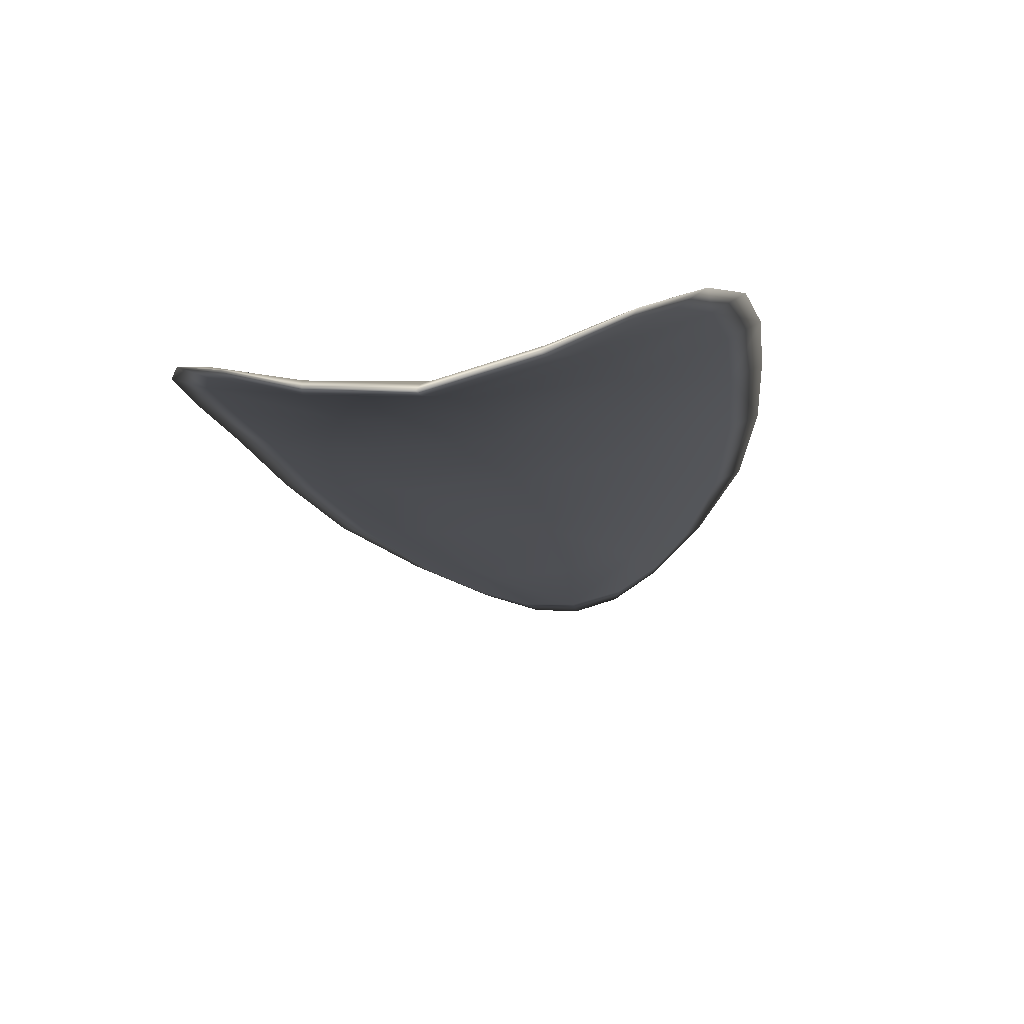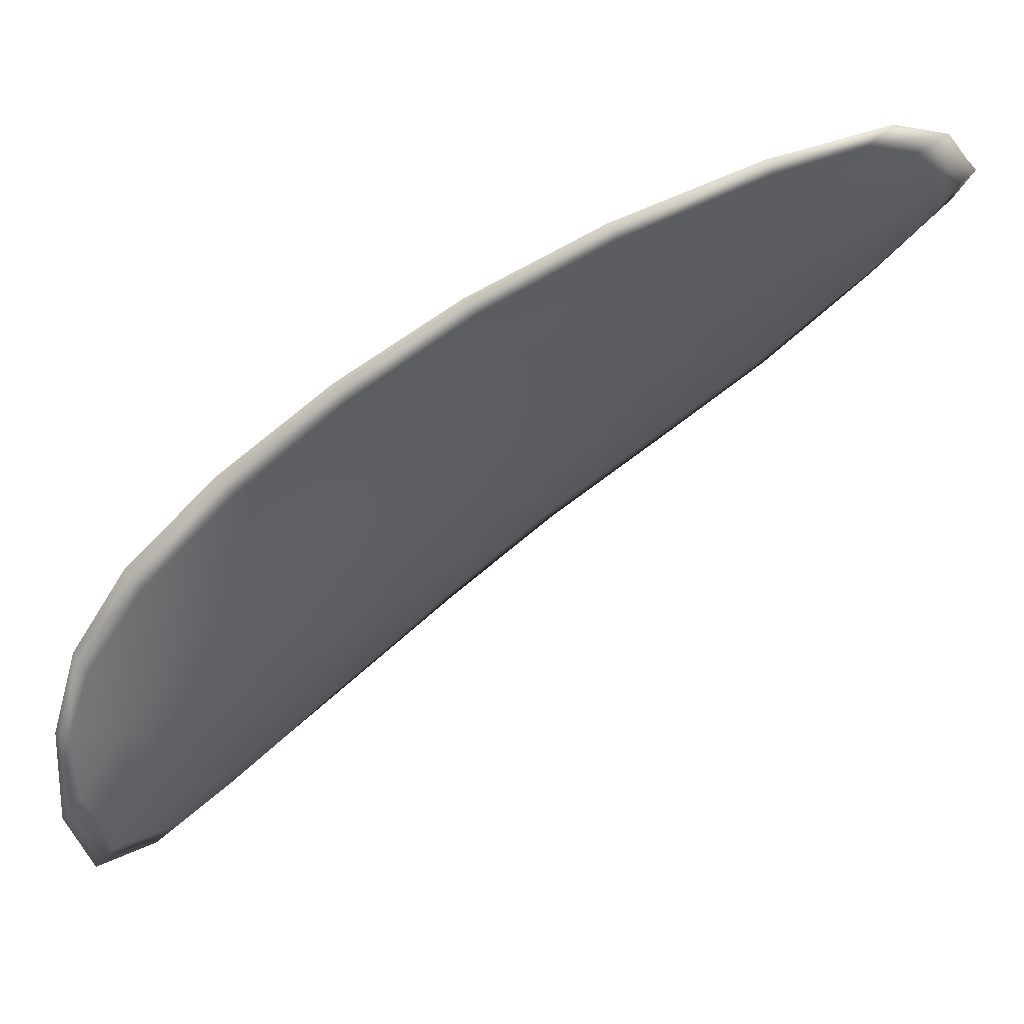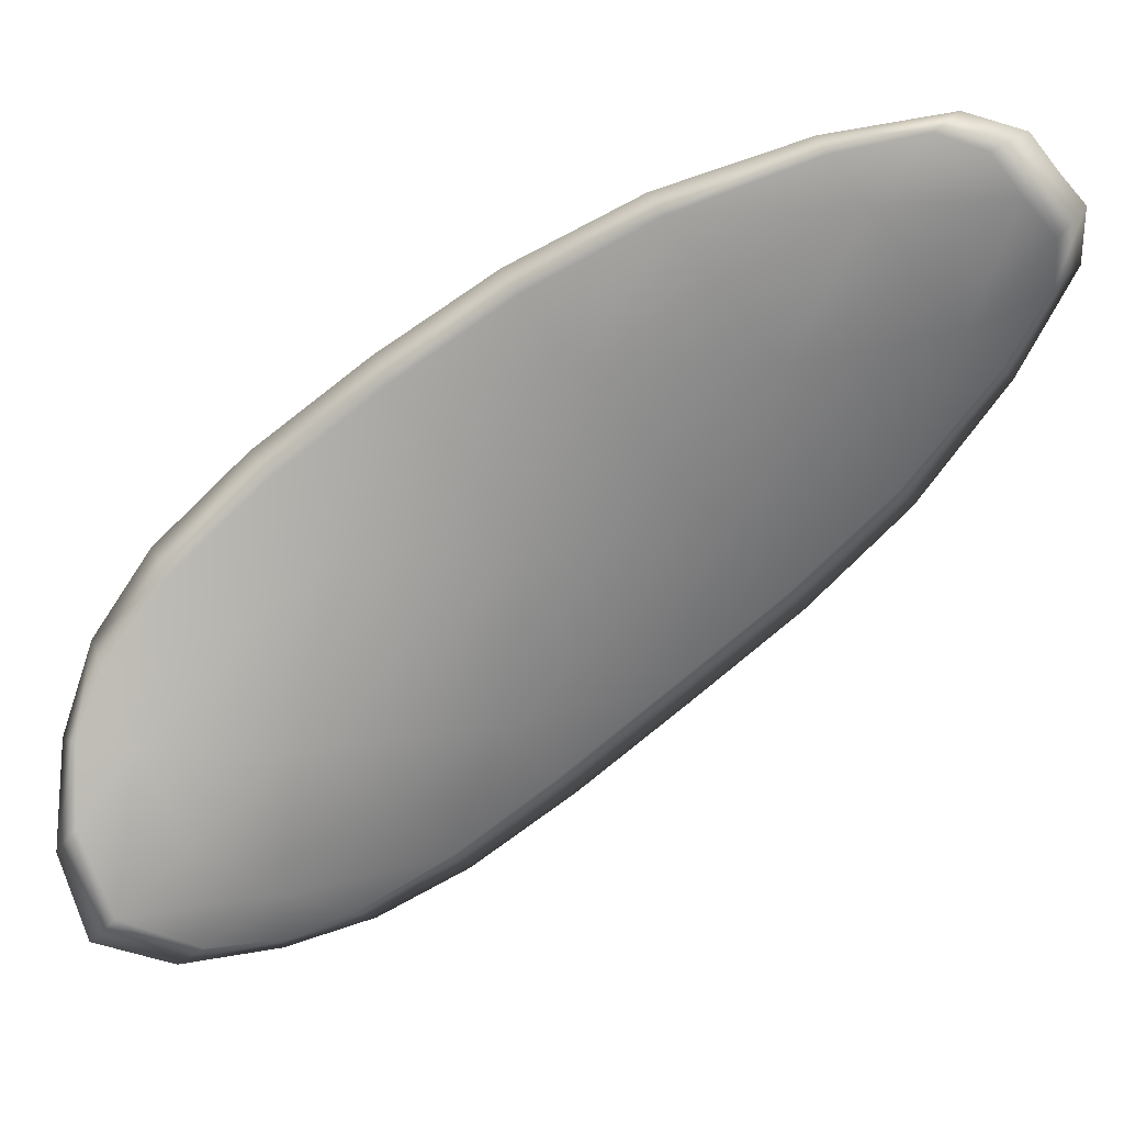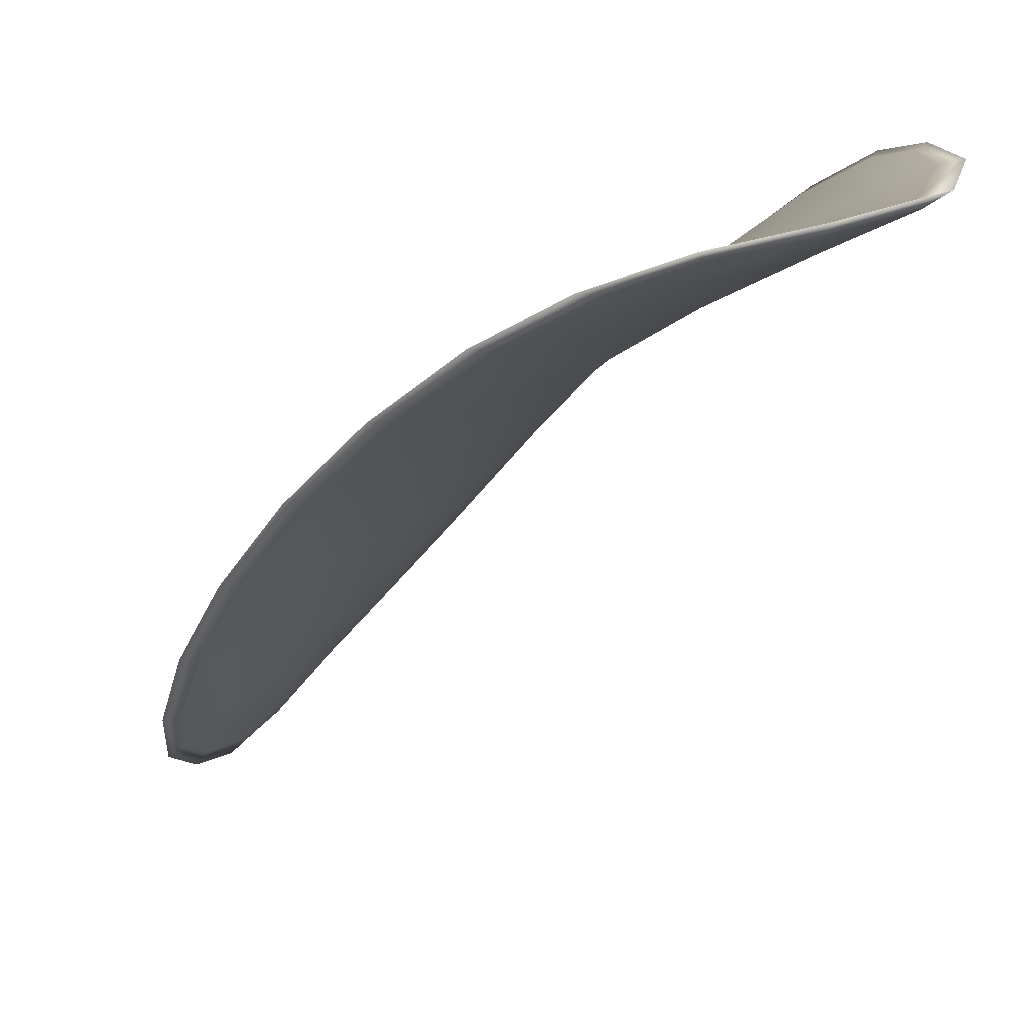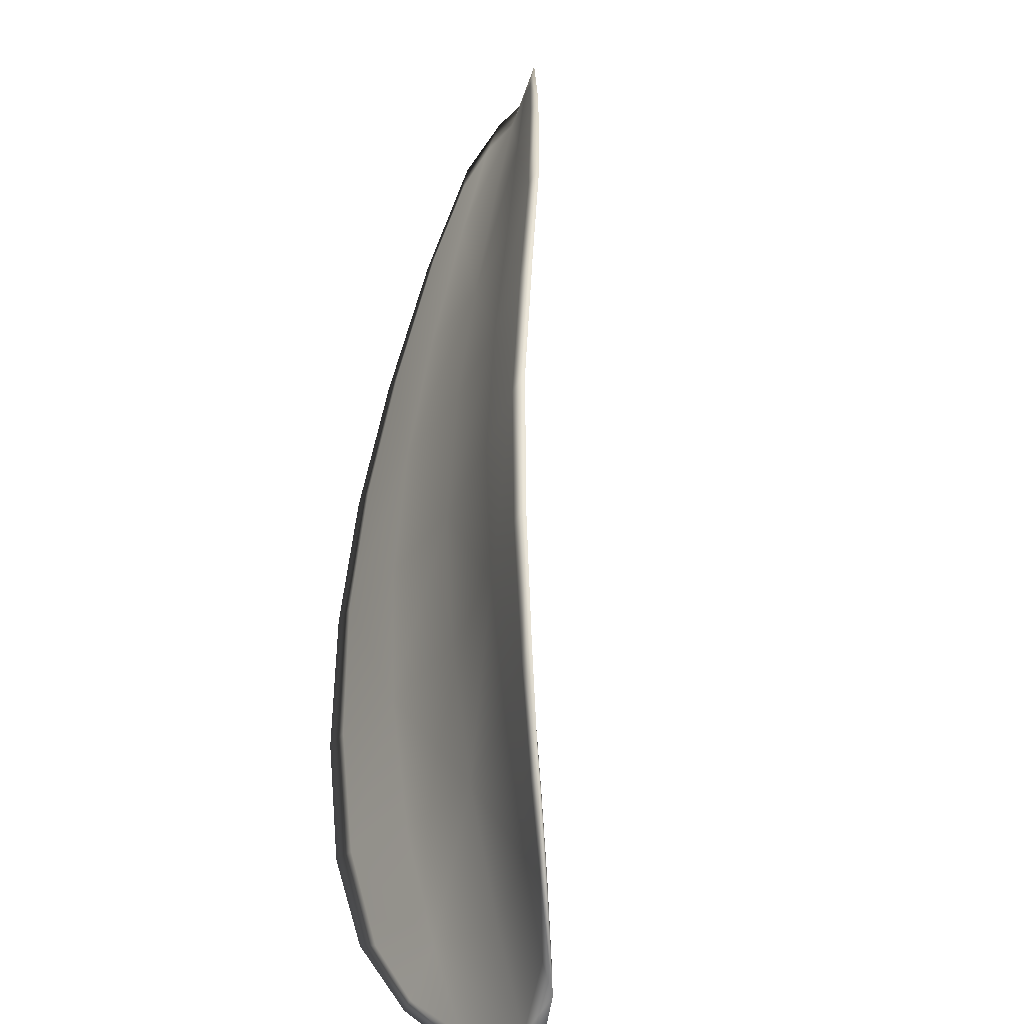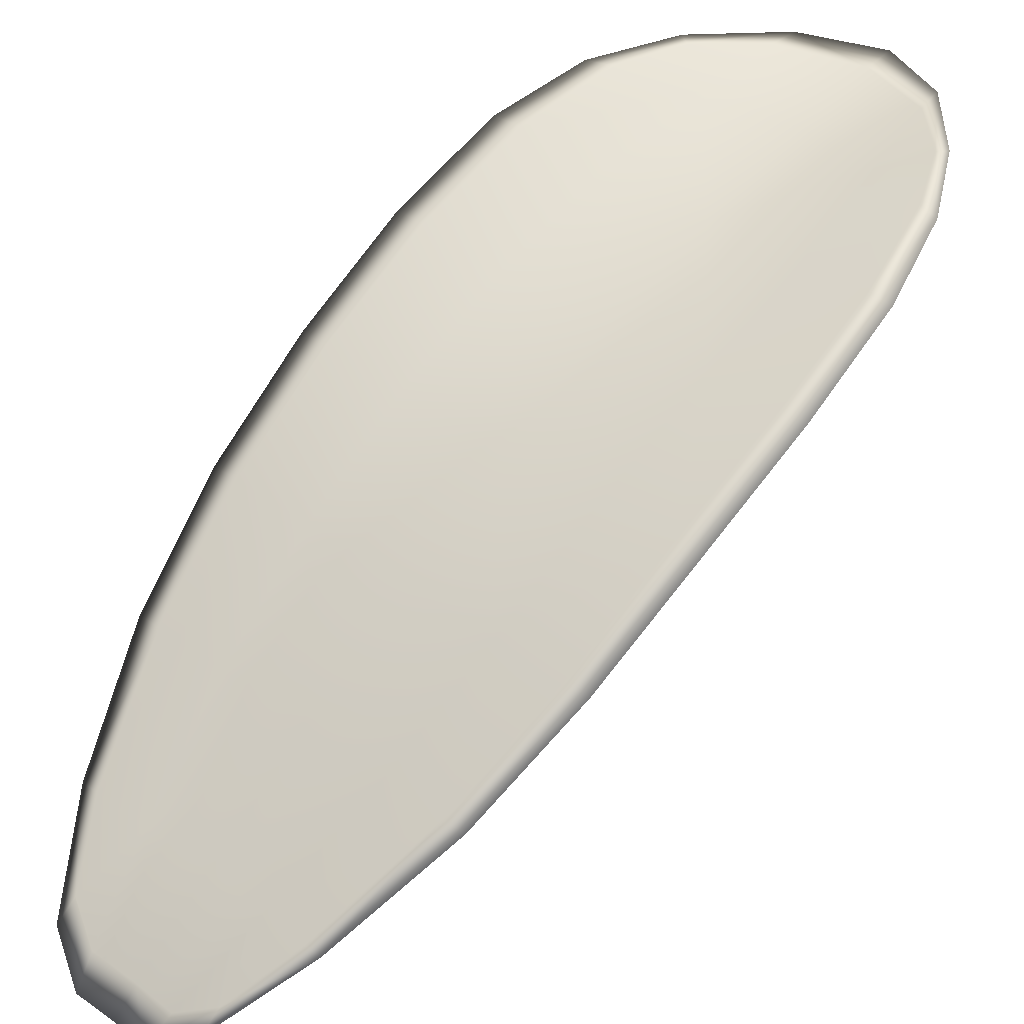
<metadata>
{"format":"obj","ext":"obj","renderer":"f3d","projection":"perspective","resolution":1024,"background":"white","views":[{"elev":27.1,"azim":-132.3,"up":"+Y"},{"elev":36.0,"azim":-63.8,"up":"+Z"},{"elev":4.5,"azim":-38.6,"up":"+Z"},{"elev":14.5,"azim":177.1,"up":"+Y"},{"elev":17.3,"azim":-140.2,"up":"+Z"},{"elev":24.5,"azim":88.2,"up":"+Y"}]}
</metadata>
<code>
v -2.421 0.7425 -1.207
v -2.423 0.7427 -1.206
v -2.421 0.7417 -1.204
v -2.42 0.7415 -1.205
v -2.419 0.7415 -1.206
v -2.42 0.7424 -1.207
v -2.421 0.7428 -1.207
v -2.422 0.7431 -1.207
v -2.424 0.7433 -1.207
v -2.424 0.743 -1.204
v -2.424 0.7433 -1.203
v -2.423 0.7426 -1.201
v -2.423 0.7422 -1.203
v -2.424 0.7436 -1.205
v -2.424 0.7436 -1.204
v -2.419 0.738 -1.198
v -2.42 0.7383 -1.197
v -2.418 0.7366 -1.196
v -2.418 0.7362 -1.197
v -2.417 0.7359 -1.198
v -2.418 0.7376 -1.2
v -2.419 0.7391 -1.201
v -2.42 0.7396 -1.2
v -2.421 0.74 -1.198
v -2.416 0.7374 -1.201
v -2.415 0.7357 -1.199
v -2.414 0.7356 -1.2
v -2.415 0.7372 -1.202
v -2.416 0.7388 -1.203
v -2.417 0.7389 -1.202
v -2.419 0.7403 -1.204
v -2.42 0.7405 -1.203
v -2.417 0.7403 -1.205
v -2.421 0.741 -1.201
v -2.422 0.7415 -1.2
v -2.416 0.7344 -1.196
v -2.417 0.7347 -1.195
v -2.416 0.7335 -1.195
v -2.415 0.733 -1.195
v -2.415 0.7328 -1.196
v -2.416 0.7341 -1.197
v -2.415 0.734 -1.198
v -2.414 0.7327 -1.196
v -2.414 0.733 -1.197
v -2.414 0.734 -1.198
v -2.421 0.7423 -1.207
v -2.423 0.7425 -1.206
v -2.424 0.7432 -1.207
v -2.422 0.743 -1.207
v -2.421 0.7427 -1.207
v -2.42 0.7422 -1.207
v -2.419 0.7414 -1.206
v -2.42 0.7414 -1.205
v -2.422 0.7415 -1.204
v -2.424 0.7429 -1.204
v -2.424 0.7432 -1.203
v -2.424 0.7435 -1.204
v -2.424 0.7435 -1.205
v -2.423 0.742 -1.203
v -2.423 0.7425 -1.201
v -2.419 0.7379 -1.198
v -2.42 0.7382 -1.197
v -2.421 0.7399 -1.198
v -2.42 0.7394 -1.2
v -2.419 0.739 -1.201
v -2.418 0.7374 -1.2
v -2.417 0.7357 -1.198
v -2.418 0.7361 -1.197
v -2.418 0.7365 -1.196
v -2.416 0.7372 -1.201
v -2.417 0.7388 -1.202
v -2.416 0.7387 -1.203
v -2.415 0.7371 -1.202
v -2.415 0.7355 -1.2
v -2.416 0.7356 -1.199
v -2.419 0.7402 -1.204
v -2.42 0.7404 -1.203
v -2.417 0.7402 -1.205
v -2.421 0.7409 -1.201
v -2.422 0.7413 -1.2
v -2.416 0.7343 -1.196
v -2.417 0.7346 -1.195
v -2.416 0.734 -1.197
v -2.415 0.7327 -1.196
v -2.415 0.7329 -1.195
v -2.416 0.7335 -1.195
v -2.415 0.7339 -1.198
v -2.414 0.7339 -1.198
v -2.414 0.733 -1.197
v -2.414 0.7326 -1.196
v -2.417 0.7347 -1.195
v -2.416 0.7332 -1.195
v -2.419 0.7366 -1.196
v -2.416 0.7335 -1.195
v -2.414 0.7322 -1.196
v -2.414 0.7327 -1.197
v -2.415 0.7323 -1.195
v -2.414 0.733 -1.197
v -2.42 0.7423 -1.207
v -2.421 0.7428 -1.208
v -2.418 0.7414 -1.206
v -2.421 0.7427 -1.207
v -2.425 0.7437 -1.206
v -2.425 0.7437 -1.204
v -2.424 0.7435 -1.207
v -2.424 0.7435 -1.204
v -2.424 0.7434 -1.202
v -2.424 0.7427 -1.201
v -2.415 0.7325 -1.195
v -2.414 0.7339 -1.198
v -2.414 0.7355 -1.2
v -2.423 0.7432 -1.208
v -2.417 0.7402 -1.205
v -2.416 0.7388 -1.204
v -2.422 0.7416 -1.199
v -2.421 0.7401 -1.198
v -2.42 0.7384 -1.197
v -2.415 0.7372 -1.202
f 1 2 3
f 1 3 4
f 1 4 5
f 1 5 6
f 1 6 7
f 1 7 8
f 1 8 9
f 1 9 2
f 10 11 12
f 10 12 13
f 10 13 3
f 10 3 2
f 10 2 9
f 10 9 14
f 10 14 15
f 10 15 11
f 16 17 18
f 16 18 19
f 16 19 20
f 16 20 21
f 16 21 22
f 16 22 23
f 16 23 24
f 16 24 17
f 25 21 20
f 25 20 26
f 25 26 27
f 25 27 28
f 25 28 29
f 25 29 30
f 25 30 22
f 25 22 21
f 31 32 22
f 31 22 30
f 31 30 29
f 31 29 33
f 31 33 5
f 31 5 4
f 31 4 3
f 31 3 32
f 34 35 24
f 34 24 23
f 34 23 22
f 34 22 32
f 34 32 3
f 34 3 13
f 34 13 12
f 34 12 35
f 36 37 38
f 36 38 39
f 36 39 40
f 36 40 41
f 36 41 20
f 36 20 19
f 36 19 18
f 36 18 37
f 42 41 40
f 42 40 43
f 42 43 44
f 42 44 45
f 42 45 27
f 42 27 26
f 42 26 20
f 42 20 41
f 46 47 48
f 46 48 49
f 46 49 50
f 46 50 51
f 46 51 52
f 46 52 53
f 46 53 54
f 46 54 47
f 55 56 57
f 55 57 58
f 55 58 48
f 55 48 47
f 55 47 54
f 55 54 59
f 55 59 60
f 55 60 56
f 61 62 63
f 61 63 64
f 61 64 65
f 61 65 66
f 61 66 67
f 61 67 68
f 61 68 69
f 61 69 62
f 70 66 65
f 70 65 71
f 70 71 72
f 70 72 73
f 70 73 74
f 70 74 75
f 70 75 67
f 70 67 66
f 76 77 54
f 76 54 53
f 76 53 52
f 76 52 78
f 76 78 72
f 76 72 71
f 76 71 65
f 76 65 77
f 79 80 60
f 79 60 59
f 79 59 54
f 79 54 77
f 79 77 65
f 79 65 64
f 79 64 63
f 79 63 80
f 81 82 69
f 81 69 68
f 81 68 67
f 81 67 83
f 81 83 84
f 81 84 85
f 81 85 86
f 81 86 82
f 87 83 67
f 87 67 75
f 87 75 74
f 87 74 88
f 87 88 89
f 87 89 90
f 87 90 84
f 87 84 83
f 91 92 38
f 91 38 37
f 91 37 18
f 91 18 93
f 91 93 69
f 91 69 82
f 91 82 94
f 91 94 92
f 95 96 44
f 95 44 43
f 95 43 40
f 95 40 97
f 95 97 84
f 95 84 90
f 95 90 98
f 95 98 96
f 99 100 7
f 99 7 6
f 99 6 5
f 99 5 101
f 99 101 52
f 99 52 51
f 99 51 102
f 99 102 100
f 103 104 15
f 103 15 14
f 103 14 9
f 103 9 105
f 103 105 48
f 103 48 58
f 103 58 106
f 103 106 104
f 107 108 12
f 107 12 11
f 107 11 15
f 107 15 104
f 107 104 106
f 107 106 56
f 107 56 60
f 107 60 108
f 109 97 40
f 109 40 39
f 109 39 38
f 109 38 92
f 109 92 94
f 109 94 85
f 109 85 84
f 109 84 97
f 110 111 27
f 110 27 45
f 110 45 44
f 110 44 96
f 110 96 98
f 110 98 88
f 110 88 74
f 110 74 111
f 112 105 9
f 112 9 8
f 112 8 7
f 112 7 100
f 112 100 102
f 112 102 49
f 112 49 48
f 112 48 105
f 113 101 5
f 113 5 33
f 113 33 29
f 113 29 114
f 113 114 72
f 113 72 78
f 113 78 52
f 113 52 101
f 115 116 24
f 115 24 35
f 115 35 12
f 115 12 108
f 115 108 60
f 115 60 80
f 115 80 63
f 115 63 116
f 117 93 18
f 117 18 17
f 117 17 24
f 117 24 116
f 117 116 63
f 117 63 62
f 117 62 69
f 117 69 93
f 118 114 29
f 118 29 28
f 118 28 27
f 118 27 111
f 118 111 74
f 118 74 73
f 118 73 72
f 118 72 114

</code>
